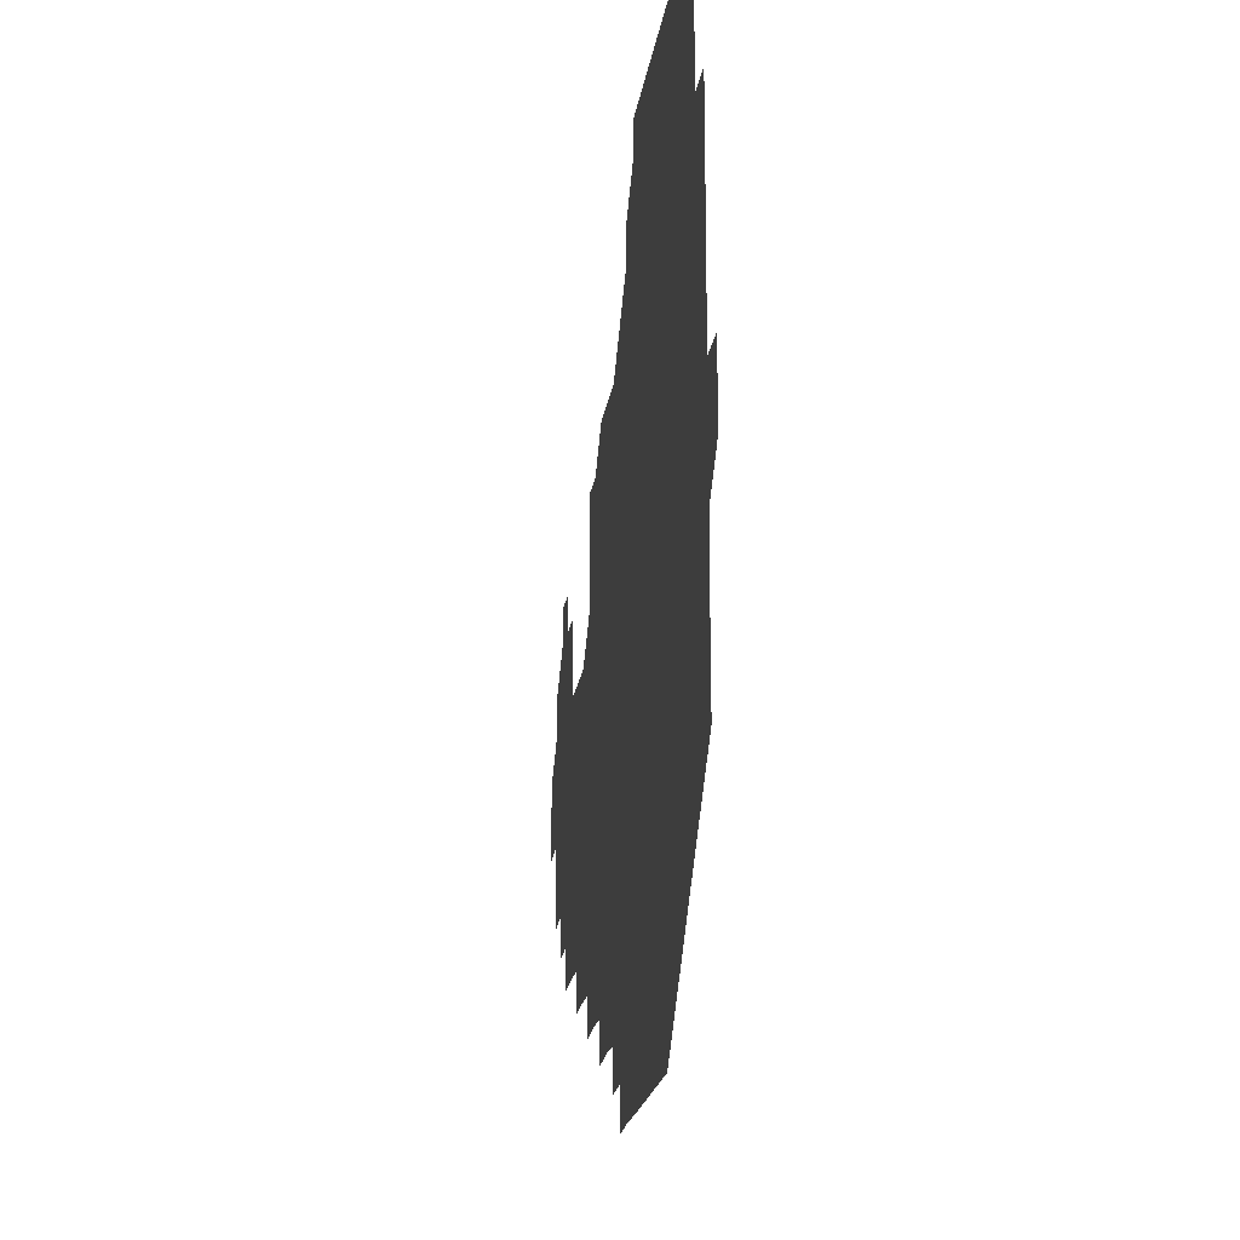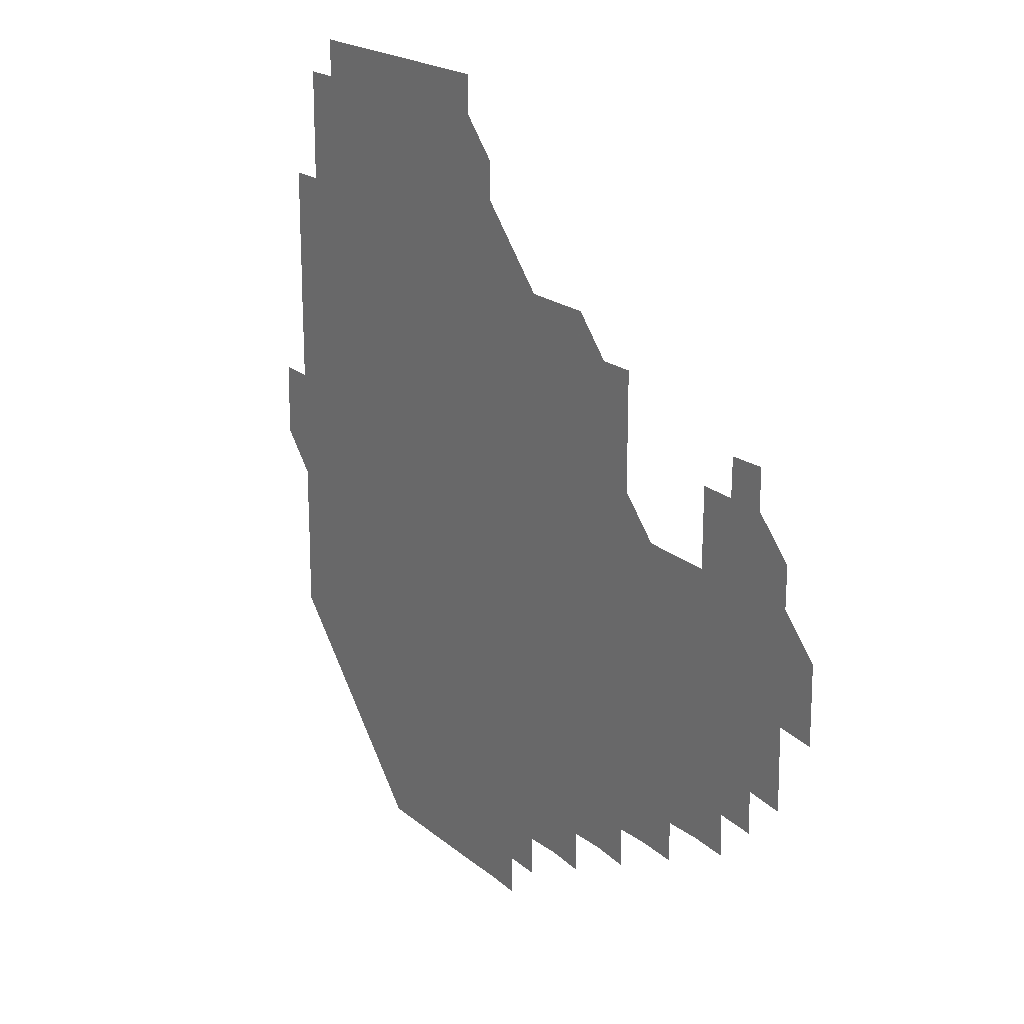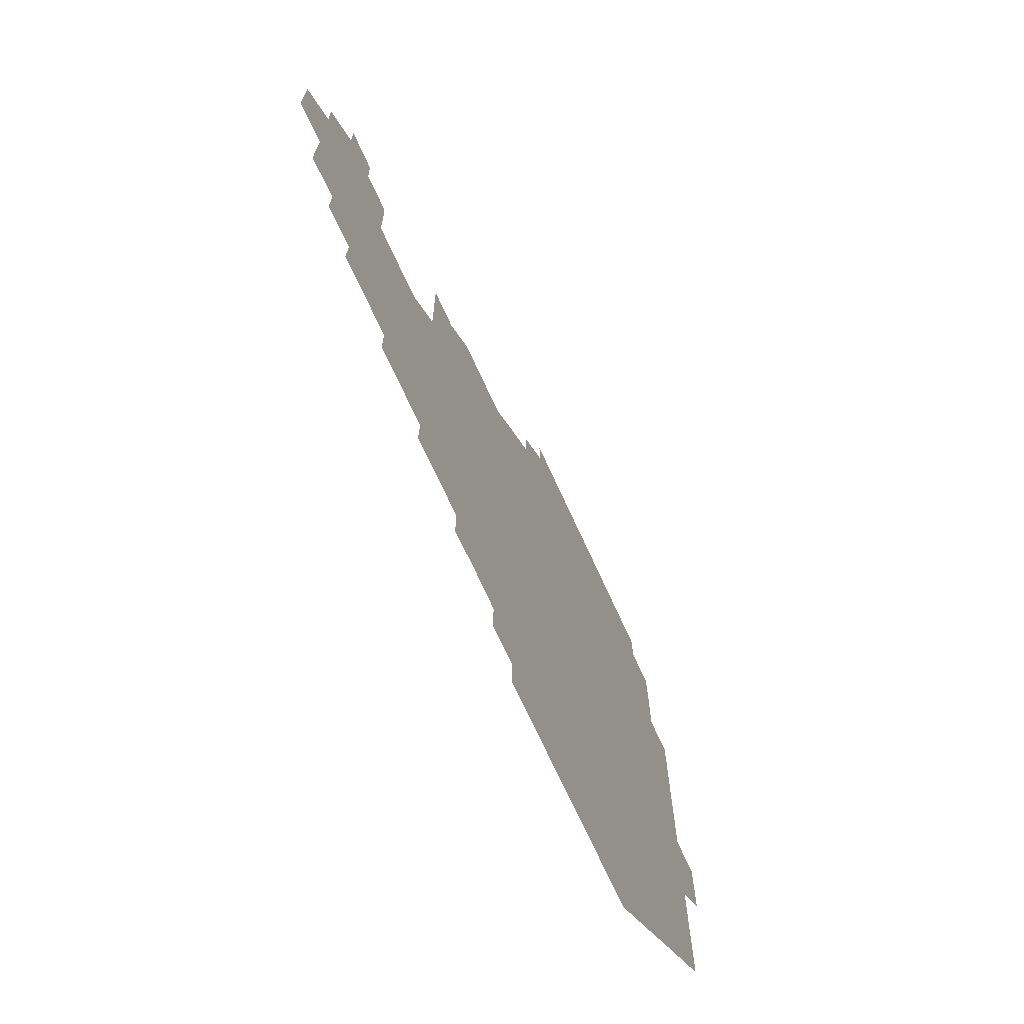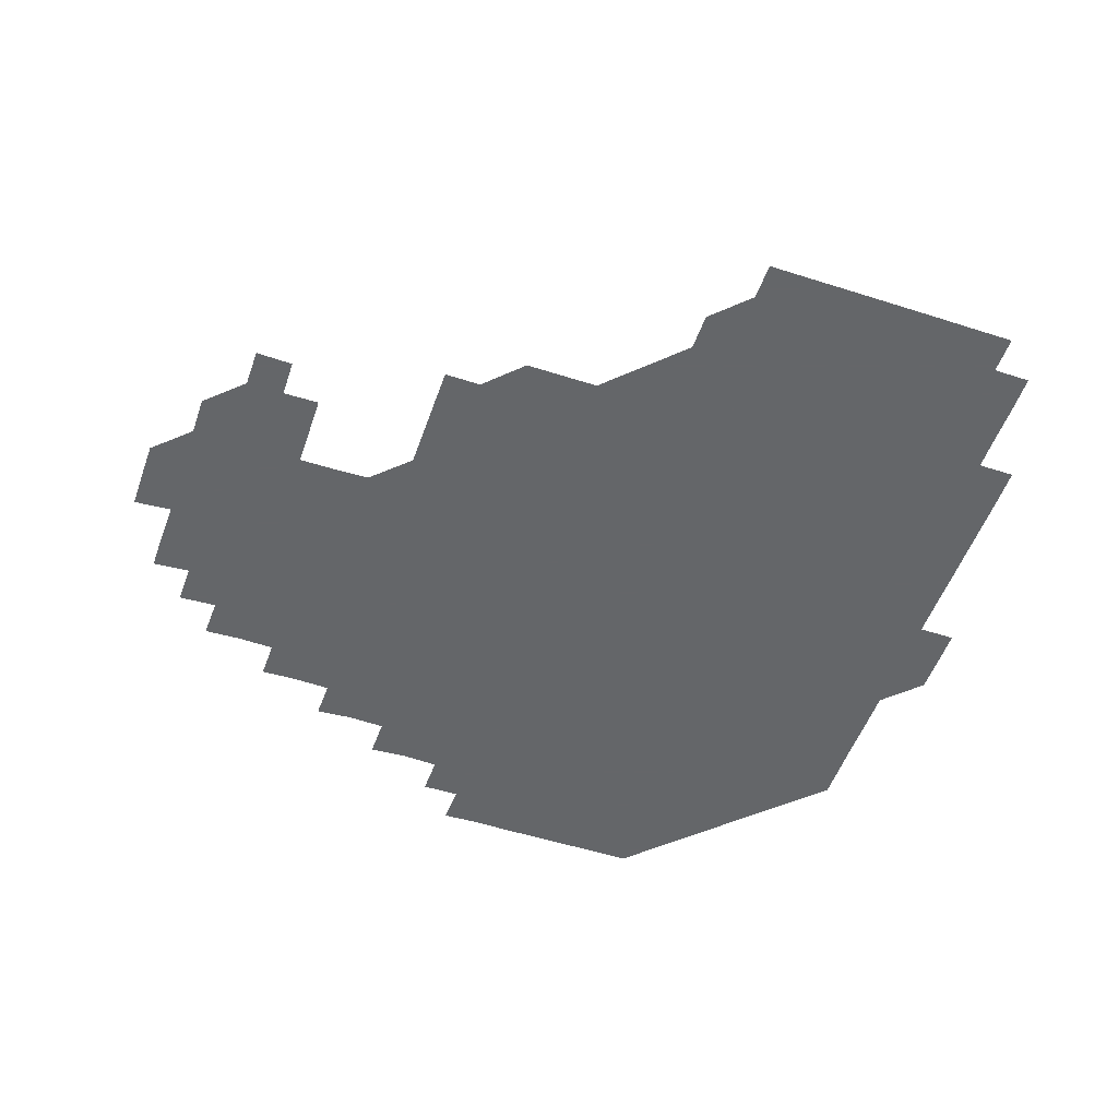
<metadata>
{"format":"obj","ext":"obj","renderer":"f3d","projection":"perspective","resolution":1024,"background":"white","views":[{"elev":-20.5,"azim":-98.2,"up":"+Y"},{"elev":19.5,"azim":56.6,"up":"+Y"},{"elev":-70.5,"azim":114.5,"up":"+Y"},{"elev":-51.7,"azim":160.9,"up":"+Z"}]}
</metadata>
<code>
v 195.9 256.1 0
v 195.8 271 0
v 196 285.8 0
v 210.8 180.9 0
v 210.9 195.8 0
v 211 210.8 0
v 210.9 225.9 0
v 210.9 241.1 0
v 210.9 256 0
v 211 271 0
v 210.9 285.9 0
v 210.9 301 0
v 210.8 316 0
v 210.9 331 0
v 210.8 346.1 0
v 210.8 361.1 0
v 210.9 375.8 0
v 225.8 166 0
v 225.9 181 0
v 226.1 196 0
v 226 211 0
v 226.2 226.1 0
v 226.2 241 0
v 226 256 0
v 226.1 271 0
v 226.1 286 0
v 226 301 0
v 226.1 316 0
v 226 331 0
v 226 346 0
v 226.1 361 0
v 225.8 375.8 0
v 225.9 390.9 0
v 225.8 405.9 0
v 226 420.8 0
v 240.8 151.1 0
v 240.8 166 0
v 241 181 0
v 241 196 0
v 241 211 0
v 241 226 0
v 241.3 241 0
v 241 256 0
v 241 271 0
v 240.9 286 0
v 241.2 301 0
v 241 316 0
v 241 331 0
v 241.1 346 0
v 241.1 361 0
v 241 376 0
v 241.1 391 0
v 241 406 0
v 241 420.8 0
v 241 435.9 0
v 255.8 135.9 0
v 256.1 151 0
v 256.1 166 0
v 256 181 0
v 256.1 196 0
v 256 211 0
v 256 226 0
v 256.1 241 0
v 256.1 256 0
v 256 271 0
v 256.1 286 0
v 256 301 0
v 256 316 0
v 256.1 331 0
v 256 346 0
v 256.1 361 0
v 256 376 0
v 256 391 0
v 256 406 0
v 256 421 0
v 256.1 435.9 0
v 271 120.8 0
v 271.2 136.1 0
v 271.1 151.1 0
v 271 166 0
v 271.1 181 0
v 271 196 0
v 271.1 211 0
v 271 226 0
v 271 241 0
v 271 256 0
v 271 271 0
v 270.9 286 0
v 271 301 0
v 271 316 0
v 271 331 0
v 271 346 0
v 270.9 361 0
v 271.1 376 0
v 270.9 391 0
v 271.1 406 0
v 271 421 0
v 271.1 435.9 0
v 285.9 105.8 0
v 286.1 121.1 0
v 286.1 136.1 0
v 286 151 0
v 286.1 166.1 0
v 286 181 0
v 286.1 196 0
v 286 211 0
v 286.1 226 0
v 286 241 0
v 286 256 0
v 286 271 0
v 286 286 0
v 286 301 0
v 286 316 0
v 286 331 0
v 286 346 0
v 286 361 0
v 286 376 0
v 286.1 391 0
v 286 406 0
v 286 421 0
v 286.1 436 0
v 300.9 105.9 0
v 301.1 121.2 0
v 301.1 136.1 0
v 301 151 0
v 301 166 0
v 301.1 181 0
v 300.9 196 0
v 301.1 211 0
v 301.1 226 0
v 301 241 0
v 301 256 0
v 301 271 0
v 301 286 0
v 301 301 0
v 301 316 0
v 301 331 0
v 301 346 0
v 301 361 0
v 301 376 0
v 301 391 0
v 300.9 406 0
v 301 421 0
v 301.1 436 0
v 316 105.8 0
v 316 121.2 0
v 316 136.1 0
v 316 151.1 0
v 316 166.1 0
v 316 181 0
v 316 196 0
v 316 211 0
v 316.1 226 0
v 316 241 0
v 316 256 0
v 316 271 0
v 316 286 0
v 316 301 0
v 316 316 0
v 316 331 0
v 316 346 0
v 316 361 0
v 316 376 0
v 316 391 0
v 316 406 0
v 316 421 0
v 316.1 436 0
v 331.1 105.9 0
v 331 121.1 0
v 331 136 0
v 331 151.1 0
v 331 166.1 0
v 331 181 0
v 331 196 0
v 331 211 0
v 331 226 0
v 331 241 0
v 331 255.9 0
v 331 271 0
v 331 286.1 0
v 331 301 0
v 331 316 0
v 331 331 0
v 331 346 0
v 331 361 0
v 331 376 0
v 331 391 0
v 331 406 0
v 331 421 0
v 331 436 0
v 346.2 105.9 0
v 346 121.1 0
v 346 136.1 0
v 346 151 0
v 346 166.1 0
v 346 181.1 0
v 346 196 0
v 346 211 0
v 346 226 0
v 346 241 0
v 346 256 0
v 346 271 0
v 346 286.1 0
v 346 301 0
v 346 316 0
v 346 331 0
v 346 346 0
v 346 361 0
v 346 376 0
v 346 391 0
v 345.9 406 0
v 346 421 0
v 346 436 0
v 361.3 106.2 0
v 361 121.1 0
v 361 136.1 0
v 361 151 0
v 360.9 166.1 0
v 361 181 0
v 361 196 0
v 361 211 0
v 361 226.1 0
v 361 241 0
v 361 256 0
v 361 271 0
v 361 286 0
v 361 301 0
v 361 316 0
v 361 331 0
v 361 346 0
v 361 361 0
v 361 376 0
v 361 391 0
v 361.1 406 0
v 376.2 105.6 0
v 375.8 120.9 0
v 375.8 136.3 0
v 376 151.1 0
v 376 166 0
v 375.9 181.1 0
v 376 196 0
v 376 211.1 0
v 376 226 0
v 375.9 241 0
v 376 256 0
v 376 271 0
v 376 286 0
v 376 301 0
v 376 316 0
v 376 331 0
v 376 346 0
v 376 361 0
v 376.1 376 0
v 391.2 120.7 0
v 391 135.9 0
v 390.7 151.3 0
v 390.8 166.1 0
v 390.9 181.1 0
v 390.9 196.1 0
v 390.9 211.1 0
v 390.9 226.1 0
v 390.9 241 0
v 390.9 256 0
v 391 271 0
v 391 285.9 0
v 391 301 0
v 391 316 0
v 391 331 0
v 391 346 0
v 391.1 361 0
v 406.5 136.6 0
v 405.8 151.2 0
v 405.9 166 0
v 406 181 0
v 405.9 196.1 0
v 405.9 211 0
v 406 226 0
v 405.9 241 0
v 405.9 256 0
v 405.9 271 0
v 406 286 0
v 405.9 301 0
v 406 316 0
v 406 331 0
v 406 346 0
v 406.1 361 0
v 421.4 135.7 0
v 421.2 151.2 0
v 420.6 166.2 0
v 421 180.9 0
v 420.9 196 0
v 420.7 211.2 0
v 420.9 226 0
v 420.9 241 0
v 421 256 0
v 421 271 0
v 420.9 286 0
v 420.9 301 0
v 421 316 0
v 420.9 331 0
v 420.9 345.9 0
v 421.2 361 0
v 436.7 151.8 0
v 436.1 166 0
v 436.1 180.9 0
v 436.1 196 0
v 435.7 211.2 0
v 435.8 226 0
v 435.8 241 0
v 435.9 256 0
v 435.9 271 0
v 435.8 286 0
v 435.9 300.9 0
v 435.9 316 0
v 435.9 331 0
v 436.1 345.9 0
v 451.5 150.7 0
v 451.1 165.8 0
v 450.9 180.9 0
v 451.2 195.8 0
v 450.9 211.1 0
v 450.8 226.1 0
v 450.9 241 0
v 451 256.1 0
v 450.7 271.1 0
v 450.9 286.1 0
v 451.1 300.6 0
v 451.1 316.1 0
v 451.1 331.2 0
v 451.1 346 0
v 466.6 166.3 0
v 466 181 0
v 465.9 196.1 0
v 466.2 210.8 0
v 465.9 226.1 0
v 465.7 241 0
v 466 255.9 0
v 466.1 271 0
v 466.4 285.7 0
v 481.3 165.8 0
v 481.1 181.1 0
v 480.9 196.1 0
v 480.6 211.4 0
v 480.7 226.2 0
v 480.6 241.2 0
v 480.6 255.9 0
v 480.6 270.8 0
v 481.2 285.4 0
v 496.5 181.5 0
v 495.9 196.1 0
v 496 211.2 0
v 495.7 226.1 0
v 495.8 241.1 0
v 495.7 256.1 0
v 495.7 270.8 0
v 495.9 285.3 0
v 495.9 300.6 0
v 496.1 315.8 0
v 511.3 180.8 0
v 510.8 196.8 0
v 511.1 210.9 0
v 510.7 226.1 0
v 510.7 240.9 0
v 510.9 256 0
v 510.9 271.1 0
v 510.7 286 0
v 510.7 300.9 0
v 510.8 315.6 0
v 511.1 330.5 0
v 526.6 196 0
v 526.3 212.1 0
v 525.9 226.1 0
v 525.8 240.9 0
v 525.9 256 0
v 525.9 271 0
v 525.8 286 0
v 526 301 0
v 526.2 315.5 0
v 526.2 330.9 0
v 541.6 210.8 0
v 541.5 225.5 0
v 541 242.2 0
v 540.9 255.9 0
v 540.9 270.7 0
v 541.3 285.2 0
v 541.5 300.8 0
v 556.6 241 0
v 556.5 255.7 0
v 556.4 270.6 0
f 8 9 1
f 1 9 2
f 9 10 2
f 2 10 3
f 10 11 3
f 18 19 4
f 4 19 5
f 19 20 5
f 5 20 6
f 20 21 6
f 6 21 7
f 21 22 7
f 7 22 8
f 22 23 8
f 8 23 9
f 23 24 9
f 9 24 10
f 24 25 10
f 10 25 11
f 25 26 11
f 11 26 12
f 26 27 12
f 12 27 13
f 27 28 13
f 13 28 14
f 28 29 14
f 14 29 15
f 29 30 15
f 15 30 16
f 30 31 16
f 16 31 17
f 31 32 17
f 36 37 18
f 18 37 19
f 37 38 19
f 19 38 20
f 38 39 20
f 20 39 21
f 39 40 21
f 21 40 22
f 40 41 22
f 22 41 23
f 41 42 23
f 23 42 24
f 42 43 24
f 24 43 25
f 43 44 25
f 25 44 26
f 44 45 26
f 26 45 27
f 45 46 27
f 27 46 28
f 46 47 28
f 28 47 29
f 47 48 29
f 29 48 30
f 48 49 30
f 30 49 31
f 49 50 31
f 31 50 32
f 50 51 32
f 32 51 33
f 51 52 33
f 33 52 34
f 52 53 34
f 34 53 35
f 53 54 35
f 56 57 36
f 36 57 37
f 57 58 37
f 37 58 38
f 58 59 38
f 38 59 39
f 59 60 39
f 39 60 40
f 60 61 40
f 40 61 41
f 61 62 41
f 41 62 42
f 62 63 42
f 42 63 43
f 63 64 43
f 43 64 44
f 64 65 44
f 44 65 45
f 65 66 45
f 45 66 46
f 66 67 46
f 46 67 47
f 67 68 47
f 47 68 48
f 68 69 48
f 48 69 49
f 69 70 49
f 49 70 50
f 70 71 50
f 50 71 51
f 71 72 51
f 51 72 52
f 72 73 52
f 52 73 53
f 73 74 53
f 53 74 54
f 74 75 54
f 54 75 55
f 75 76 55
f 77 78 56
f 56 78 57
f 78 79 57
f 57 79 58
f 79 80 58
f 58 80 59
f 80 81 59
f 59 81 60
f 81 82 60
f 60 82 61
f 82 83 61
f 61 83 62
f 83 84 62
f 62 84 63
f 84 85 63
f 63 85 64
f 85 86 64
f 64 86 65
f 86 87 65
f 65 87 66
f 87 88 66
f 66 88 67
f 88 89 67
f 67 89 68
f 89 90 68
f 68 90 69
f 90 91 69
f 69 91 70
f 91 92 70
f 70 92 71
f 92 93 71
f 71 93 72
f 93 94 72
f 72 94 73
f 94 95 73
f 73 95 74
f 95 96 74
f 74 96 75
f 96 97 75
f 75 97 76
f 97 98 76
f 99 100 77
f 77 100 78
f 100 101 78
f 78 101 79
f 101 102 79
f 79 102 80
f 102 103 80
f 80 103 81
f 103 104 81
f 81 104 82
f 104 105 82
f 82 105 83
f 105 106 83
f 83 106 84
f 106 107 84
f 84 107 85
f 107 108 85
f 85 108 86
f 108 109 86
f 86 109 87
f 109 110 87
f 87 110 88
f 110 111 88
f 88 111 89
f 111 112 89
f 89 112 90
f 112 113 90
f 90 113 91
f 113 114 91
f 91 114 92
f 114 115 92
f 92 115 93
f 115 116 93
f 93 116 94
f 116 117 94
f 94 117 95
f 117 118 95
f 95 118 96
f 118 119 96
f 96 119 97
f 119 120 97
f 97 120 98
f 120 121 98
f 99 122 100
f 122 123 100
f 100 123 101
f 123 124 101
f 101 124 102
f 124 125 102
f 102 125 103
f 125 126 103
f 103 126 104
f 126 127 104
f 104 127 105
f 127 128 105
f 105 128 106
f 128 129 106
f 106 129 107
f 129 130 107
f 107 130 108
f 130 131 108
f 108 131 109
f 131 132 109
f 109 132 110
f 132 133 110
f 110 133 111
f 133 134 111
f 111 134 112
f 134 135 112
f 112 135 113
f 135 136 113
f 113 136 114
f 136 137 114
f 114 137 115
f 137 138 115
f 115 138 116
f 138 139 116
f 116 139 117
f 139 140 117
f 117 140 118
f 140 141 118
f 118 141 119
f 141 142 119
f 119 142 120
f 142 143 120
f 120 143 121
f 143 144 121
f 122 145 123
f 145 146 123
f 123 146 124
f 146 147 124
f 124 147 125
f 147 148 125
f 125 148 126
f 148 149 126
f 126 149 127
f 149 150 127
f 127 150 128
f 150 151 128
f 128 151 129
f 151 152 129
f 129 152 130
f 152 153 130
f 130 153 131
f 153 154 131
f 131 154 132
f 154 155 132
f 132 155 133
f 155 156 133
f 133 156 134
f 156 157 134
f 134 157 135
f 157 158 135
f 135 158 136
f 158 159 136
f 136 159 137
f 159 160 137
f 137 160 138
f 160 161 138
f 138 161 139
f 161 162 139
f 139 162 140
f 162 163 140
f 140 163 141
f 163 164 141
f 141 164 142
f 164 165 142
f 142 165 143
f 165 166 143
f 143 166 144
f 166 167 144
f 145 168 146
f 168 169 146
f 146 169 147
f 169 170 147
f 147 170 148
f 170 171 148
f 148 171 149
f 171 172 149
f 149 172 150
f 172 173 150
f 150 173 151
f 173 174 151
f 151 174 152
f 174 175 152
f 152 175 153
f 175 176 153
f 153 176 154
f 176 177 154
f 154 177 155
f 177 178 155
f 155 178 156
f 178 179 156
f 156 179 157
f 179 180 157
f 157 180 158
f 180 181 158
f 158 181 159
f 181 182 159
f 159 182 160
f 182 183 160
f 160 183 161
f 183 184 161
f 161 184 162
f 184 185 162
f 162 185 163
f 185 186 163
f 163 186 164
f 186 187 164
f 164 187 165
f 187 188 165
f 165 188 166
f 188 189 166
f 166 189 167
f 189 190 167
f 168 191 169
f 191 192 169
f 169 192 170
f 192 193 170
f 170 193 171
f 193 194 171
f 171 194 172
f 194 195 172
f 172 195 173
f 195 196 173
f 173 196 174
f 196 197 174
f 174 197 175
f 197 198 175
f 175 198 176
f 198 199 176
f 176 199 177
f 199 200 177
f 177 200 178
f 200 201 178
f 178 201 179
f 201 202 179
f 179 202 180
f 202 203 180
f 180 203 181
f 203 204 181
f 181 204 182
f 204 205 182
f 182 205 183
f 205 206 183
f 183 206 184
f 206 207 184
f 184 207 185
f 207 208 185
f 185 208 186
f 208 209 186
f 186 209 187
f 209 210 187
f 187 210 188
f 210 211 188
f 188 211 189
f 211 212 189
f 189 212 190
f 212 213 190
f 191 214 192
f 214 215 192
f 192 215 193
f 215 216 193
f 193 216 194
f 216 217 194
f 194 217 195
f 217 218 195
f 195 218 196
f 218 219 196
f 196 219 197
f 219 220 197
f 197 220 198
f 220 221 198
f 198 221 199
f 221 222 199
f 199 222 200
f 222 223 200
f 200 223 201
f 223 224 201
f 201 224 202
f 224 225 202
f 202 225 203
f 225 226 203
f 203 226 204
f 226 227 204
f 204 227 205
f 227 228 205
f 205 228 206
f 228 229 206
f 206 229 207
f 229 230 207
f 207 230 208
f 230 231 208
f 208 231 209
f 231 232 209
f 209 232 210
f 232 233 210
f 210 233 211
f 233 234 211
f 211 234 212
f 214 235 215
f 235 236 215
f 215 236 216
f 236 237 216
f 216 237 217
f 237 238 217
f 217 238 218
f 238 239 218
f 218 239 219
f 239 240 219
f 219 240 220
f 240 241 220
f 220 241 221
f 241 242 221
f 221 242 222
f 242 243 222
f 222 243 223
f 243 244 223
f 223 244 224
f 244 245 224
f 224 245 225
f 245 246 225
f 225 246 226
f 246 247 226
f 226 247 227
f 247 248 227
f 227 248 228
f 248 249 228
f 228 249 229
f 249 250 229
f 229 250 230
f 250 251 230
f 230 251 231
f 251 252 231
f 231 252 232
f 252 253 232
f 232 253 233
f 236 254 237
f 254 255 237
f 237 255 238
f 255 256 238
f 238 256 239
f 256 257 239
f 239 257 240
f 257 258 240
f 240 258 241
f 258 259 241
f 241 259 242
f 259 260 242
f 242 260 243
f 260 261 243
f 243 261 244
f 261 262 244
f 244 262 245
f 262 263 245
f 245 263 246
f 263 264 246
f 246 264 247
f 264 265 247
f 247 265 248
f 265 266 248
f 248 266 249
f 266 267 249
f 249 267 250
f 267 268 250
f 250 268 251
f 268 269 251
f 251 269 252
f 269 270 252
f 252 270 253
f 255 271 256
f 271 272 256
f 256 272 257
f 272 273 257
f 257 273 258
f 273 274 258
f 258 274 259
f 274 275 259
f 259 275 260
f 275 276 260
f 260 276 261
f 276 277 261
f 261 277 262
f 277 278 262
f 262 278 263
f 278 279 263
f 263 279 264
f 279 280 264
f 264 280 265
f 280 281 265
f 265 281 266
f 281 282 266
f 266 282 267
f 282 283 267
f 267 283 268
f 283 284 268
f 268 284 269
f 284 285 269
f 269 285 270
f 285 286 270
f 271 287 272
f 287 288 272
f 272 288 273
f 288 289 273
f 273 289 274
f 289 290 274
f 274 290 275
f 290 291 275
f 275 291 276
f 291 292 276
f 276 292 277
f 292 293 277
f 277 293 278
f 293 294 278
f 278 294 279
f 294 295 279
f 279 295 280
f 295 296 280
f 280 296 281
f 296 297 281
f 281 297 282
f 297 298 282
f 282 298 283
f 298 299 283
f 283 299 284
f 299 300 284
f 284 300 285
f 300 301 285
f 285 301 286
f 301 302 286
f 288 303 289
f 303 304 289
f 289 304 290
f 304 305 290
f 290 305 291
f 305 306 291
f 291 306 292
f 306 307 292
f 292 307 293
f 307 308 293
f 293 308 294
f 308 309 294
f 294 309 295
f 309 310 295
f 295 310 296
f 310 311 296
f 296 311 297
f 311 312 297
f 297 312 298
f 312 313 298
f 298 313 299
f 313 314 299
f 299 314 300
f 314 315 300
f 300 315 301
f 315 316 301
f 301 316 302
f 303 317 304
f 317 318 304
f 304 318 305
f 318 319 305
f 305 319 306
f 319 320 306
f 306 320 307
f 320 321 307
f 307 321 308
f 321 322 308
f 308 322 309
f 322 323 309
f 309 323 310
f 323 324 310
f 310 324 311
f 324 325 311
f 311 325 312
f 325 326 312
f 312 326 313
f 326 327 313
f 313 327 314
f 327 328 314
f 314 328 315
f 328 329 315
f 315 329 316
f 329 330 316
f 318 331 319
f 331 332 319
f 319 332 320
f 332 333 320
f 320 333 321
f 333 334 321
f 321 334 322
f 334 335 322
f 322 335 323
f 335 336 323
f 323 336 324
f 336 337 324
f 324 337 325
f 337 338 325
f 325 338 326
f 338 339 326
f 326 339 327
f 331 340 332
f 340 341 332
f 332 341 333
f 341 342 333
f 333 342 334
f 342 343 334
f 334 343 335
f 343 344 335
f 335 344 336
f 344 345 336
f 336 345 337
f 345 346 337
f 337 346 338
f 346 347 338
f 338 347 339
f 347 348 339
f 341 349 342
f 349 350 342
f 342 350 343
f 350 351 343
f 343 351 344
f 351 352 344
f 344 352 345
f 352 353 345
f 345 353 346
f 353 354 346
f 346 354 347
f 354 355 347
f 347 355 348
f 355 356 348
f 349 359 350
f 359 360 350
f 350 360 351
f 360 361 351
f 351 361 352
f 361 362 352
f 352 362 353
f 362 363 353
f 353 363 354
f 363 364 354
f 354 364 355
f 364 365 355
f 355 365 356
f 365 366 356
f 356 366 357
f 366 367 357
f 357 367 358
f 367 368 358
f 360 370 361
f 370 371 361
f 361 371 362
f 371 372 362
f 362 372 363
f 372 373 363
f 363 373 364
f 373 374 364
f 364 374 365
f 374 375 365
f 365 375 366
f 375 376 366
f 366 376 367
f 376 377 367
f 367 377 368
f 377 378 368
f 368 378 369
f 378 379 369
f 371 380 372
f 380 381 372
f 372 381 373
f 381 382 373
f 373 382 374
f 382 383 374
f 374 383 375
f 383 384 375
f 375 384 376
f 384 385 376
f 376 385 377
f 385 386 377
f 377 386 378
f 382 387 383
f 387 388 383
f 383 388 384
f 388 389 384
f 384 389 385

</code>
